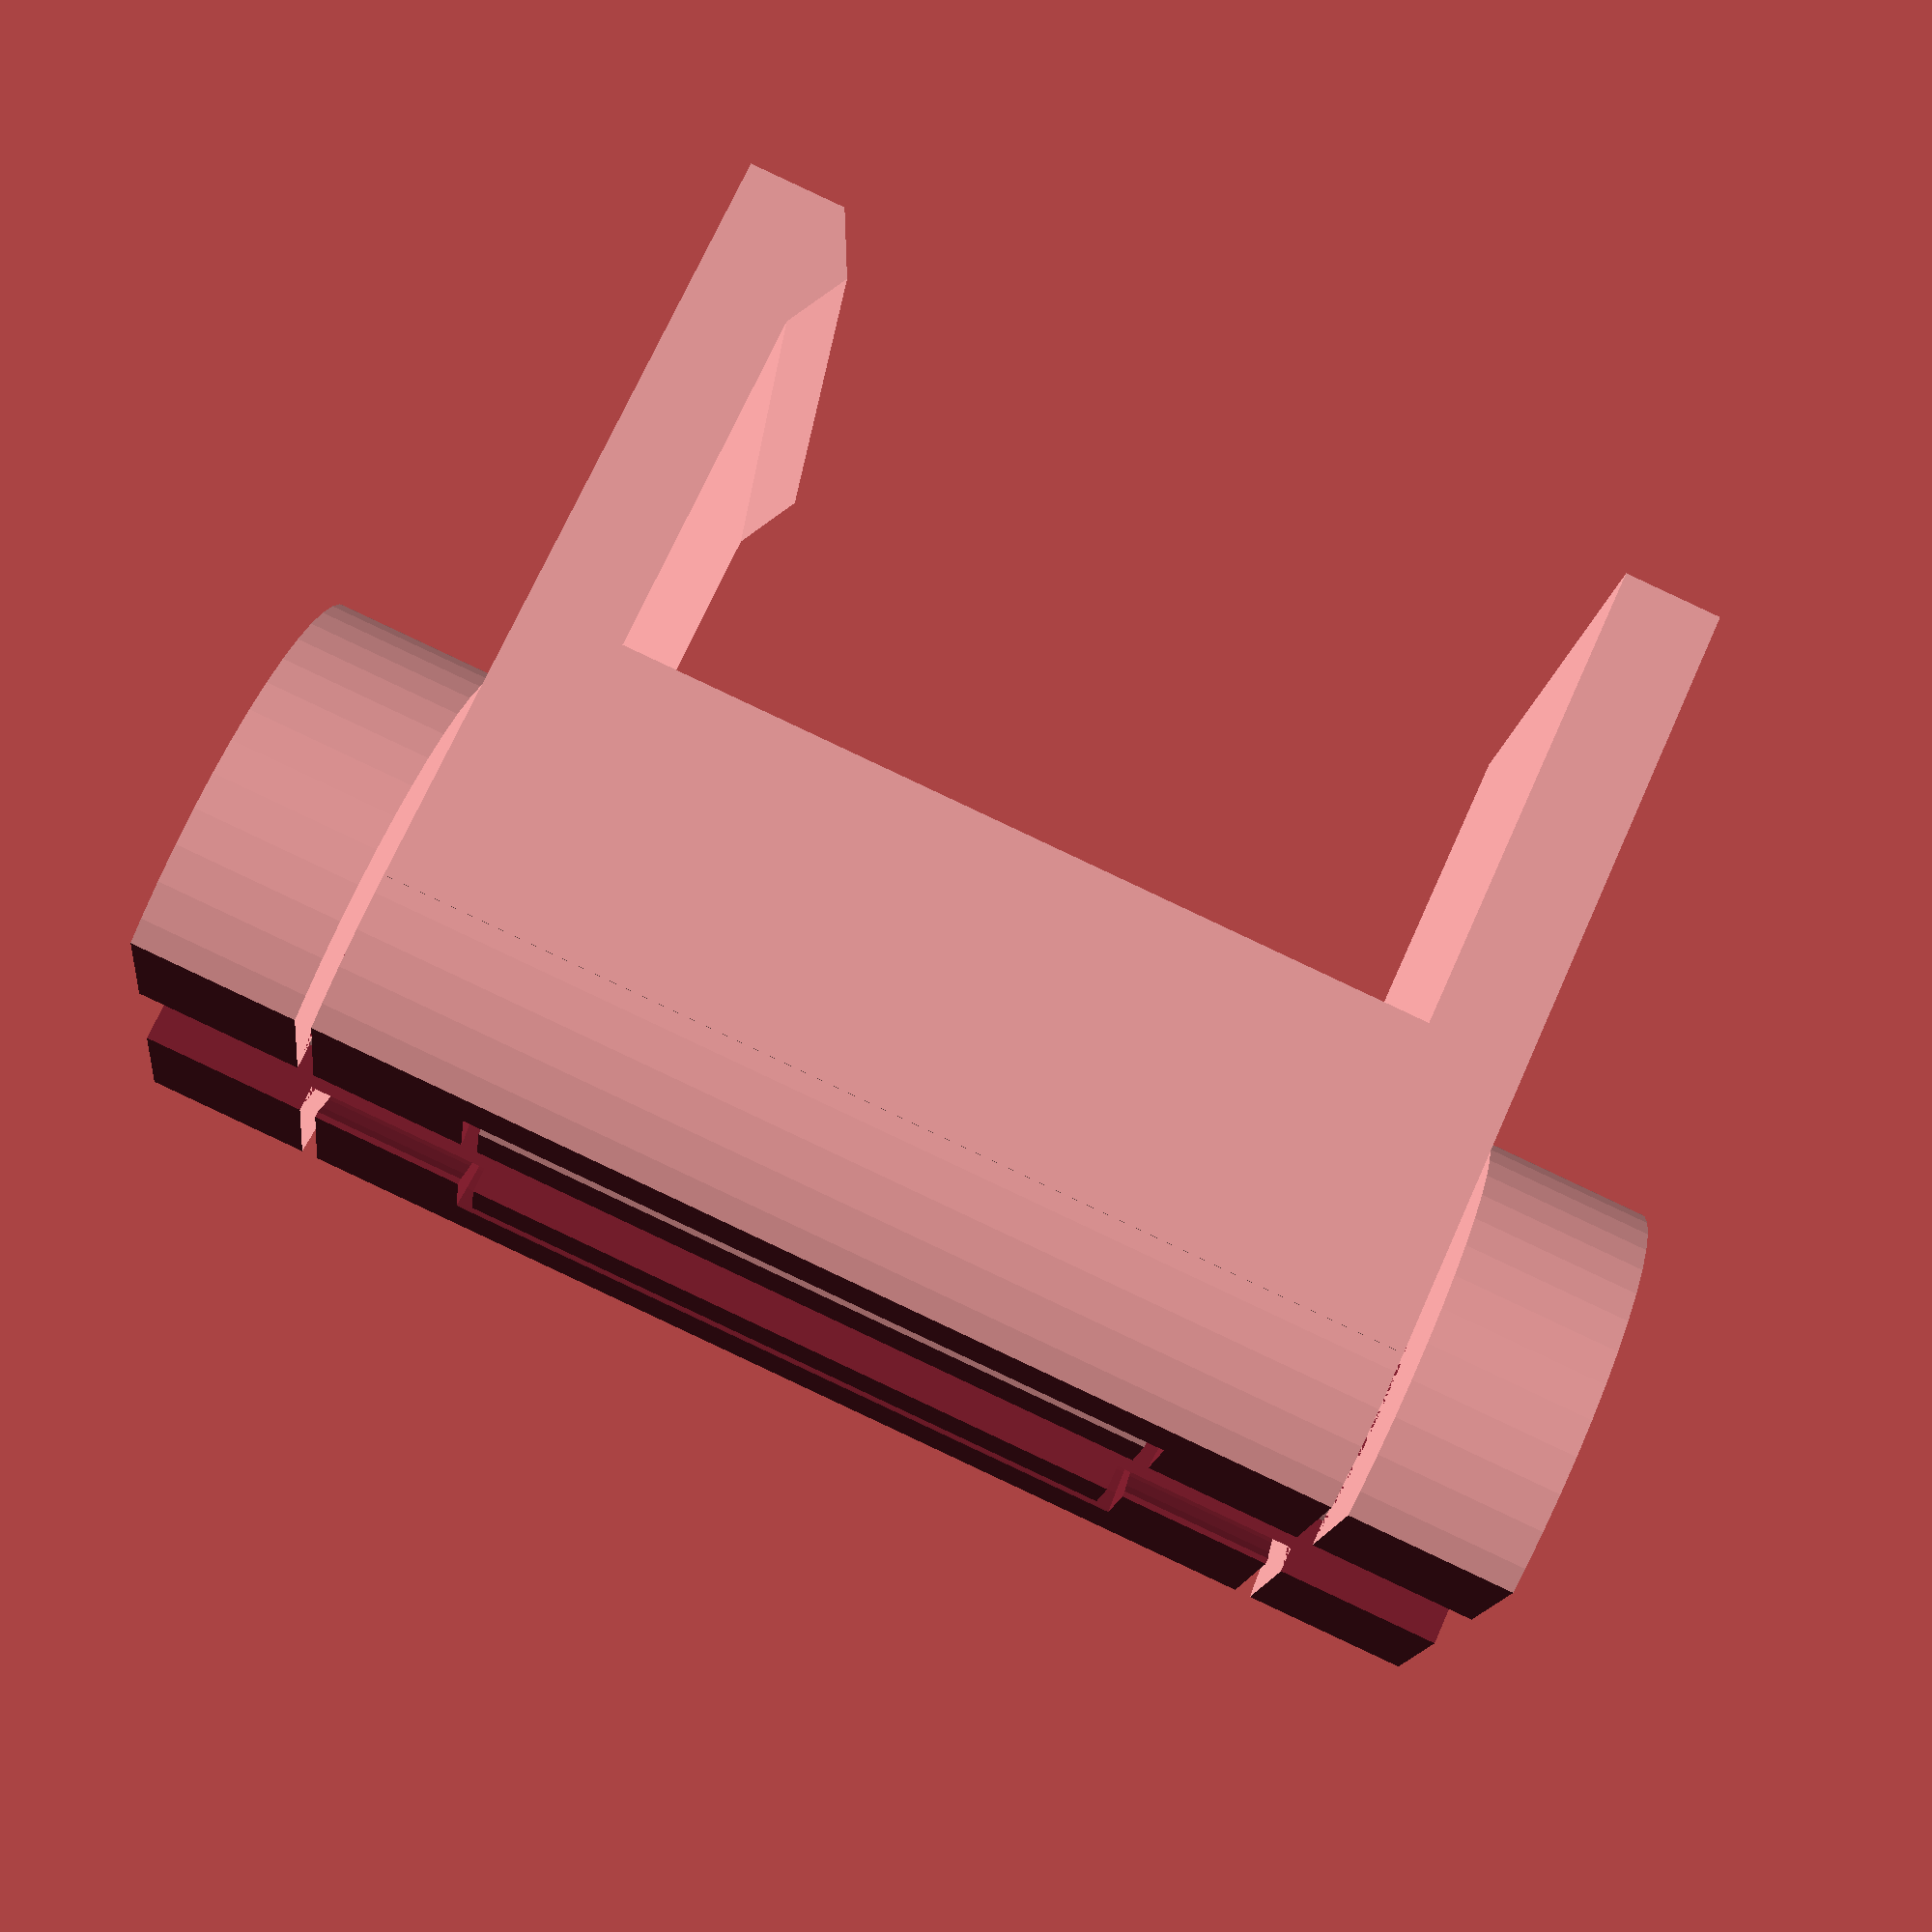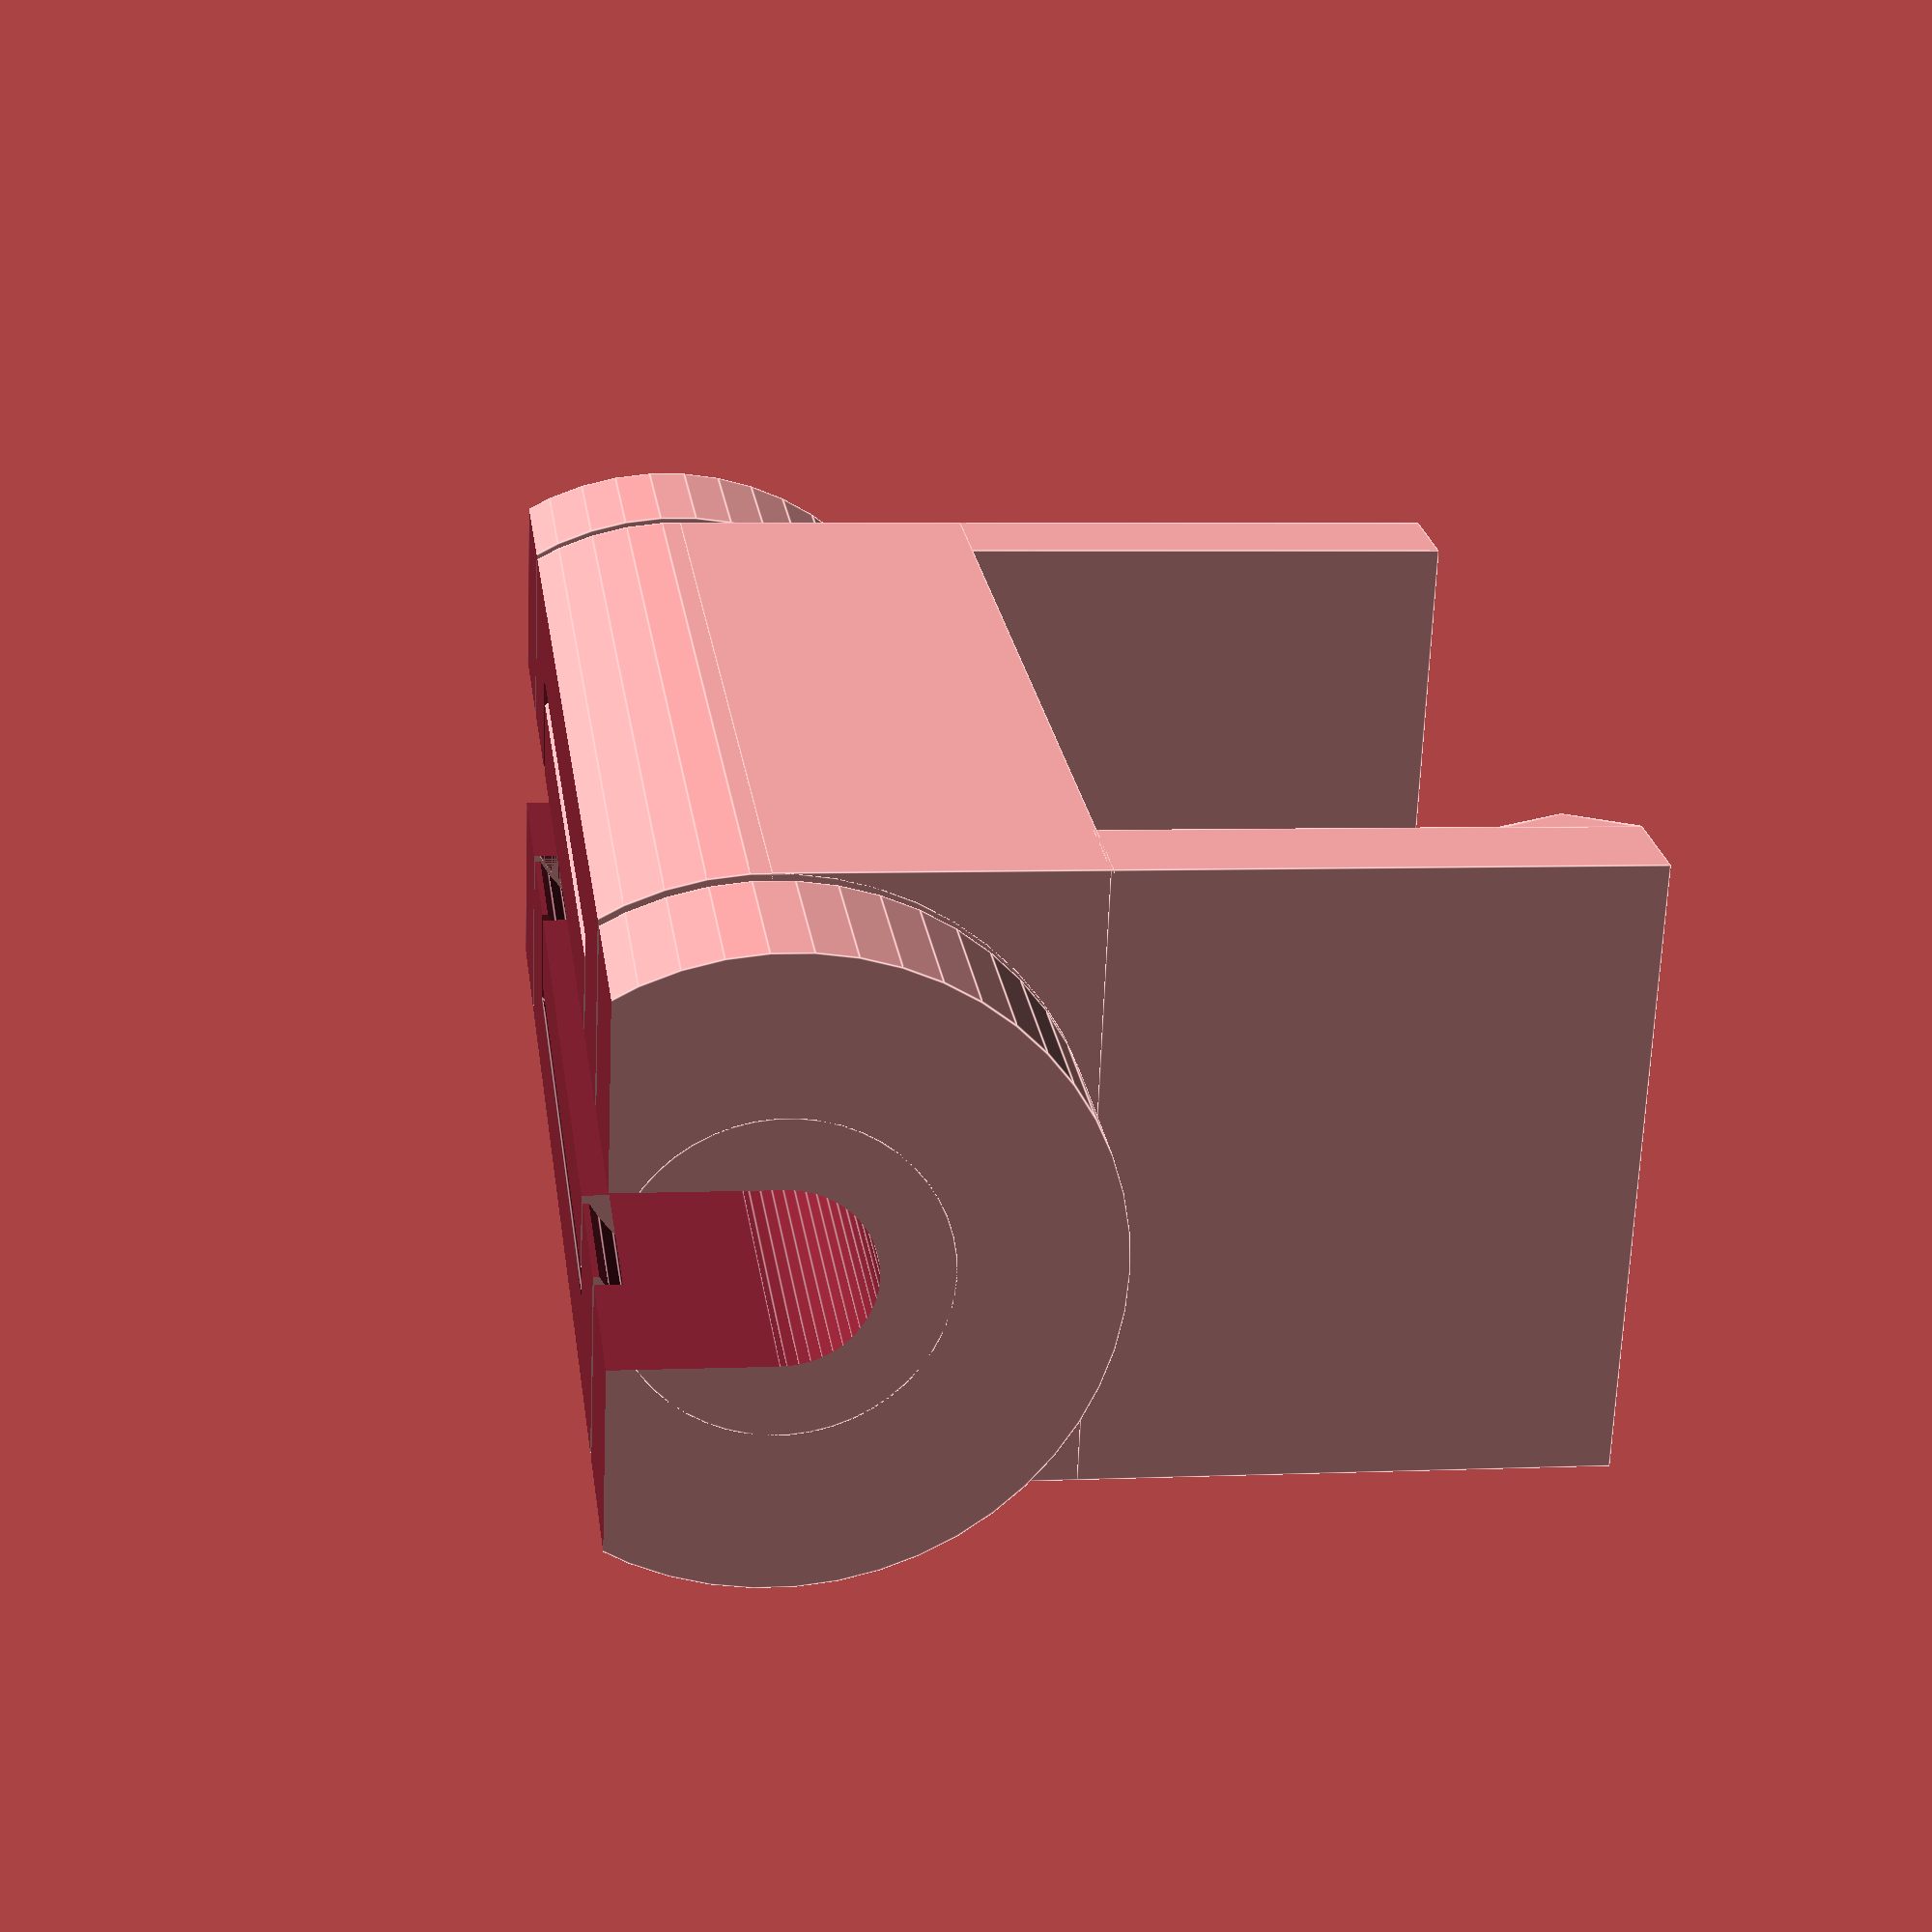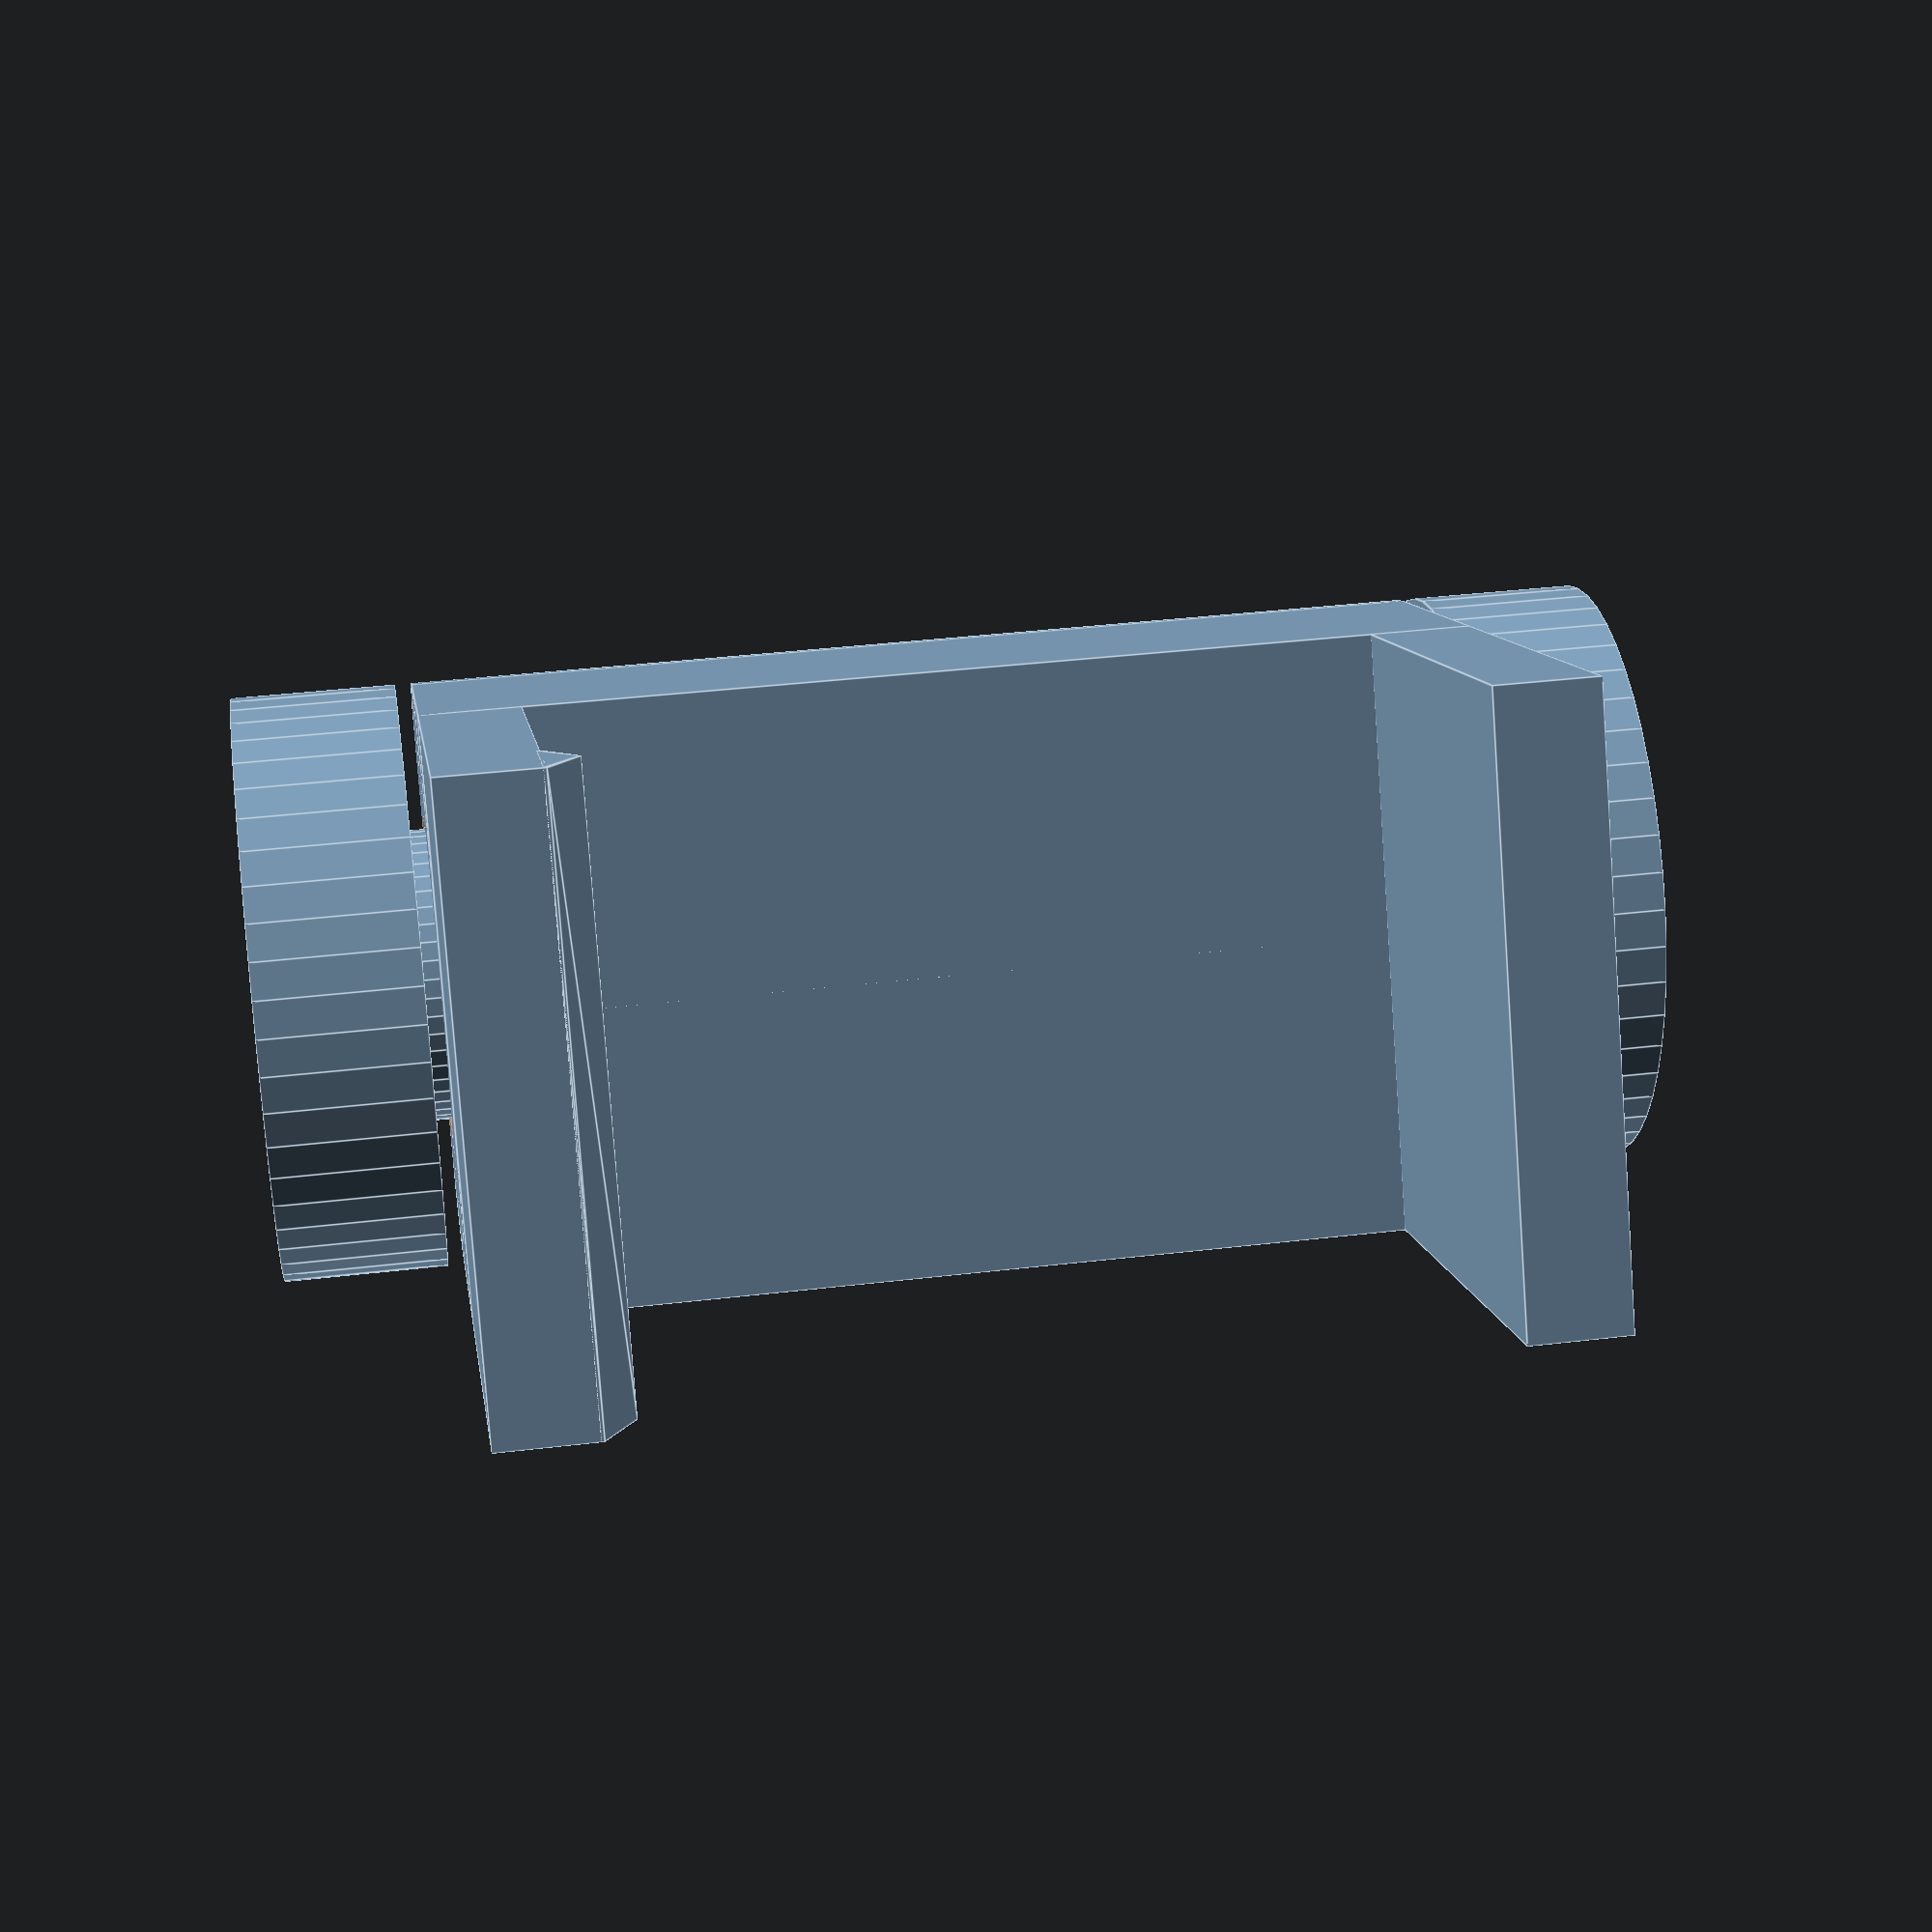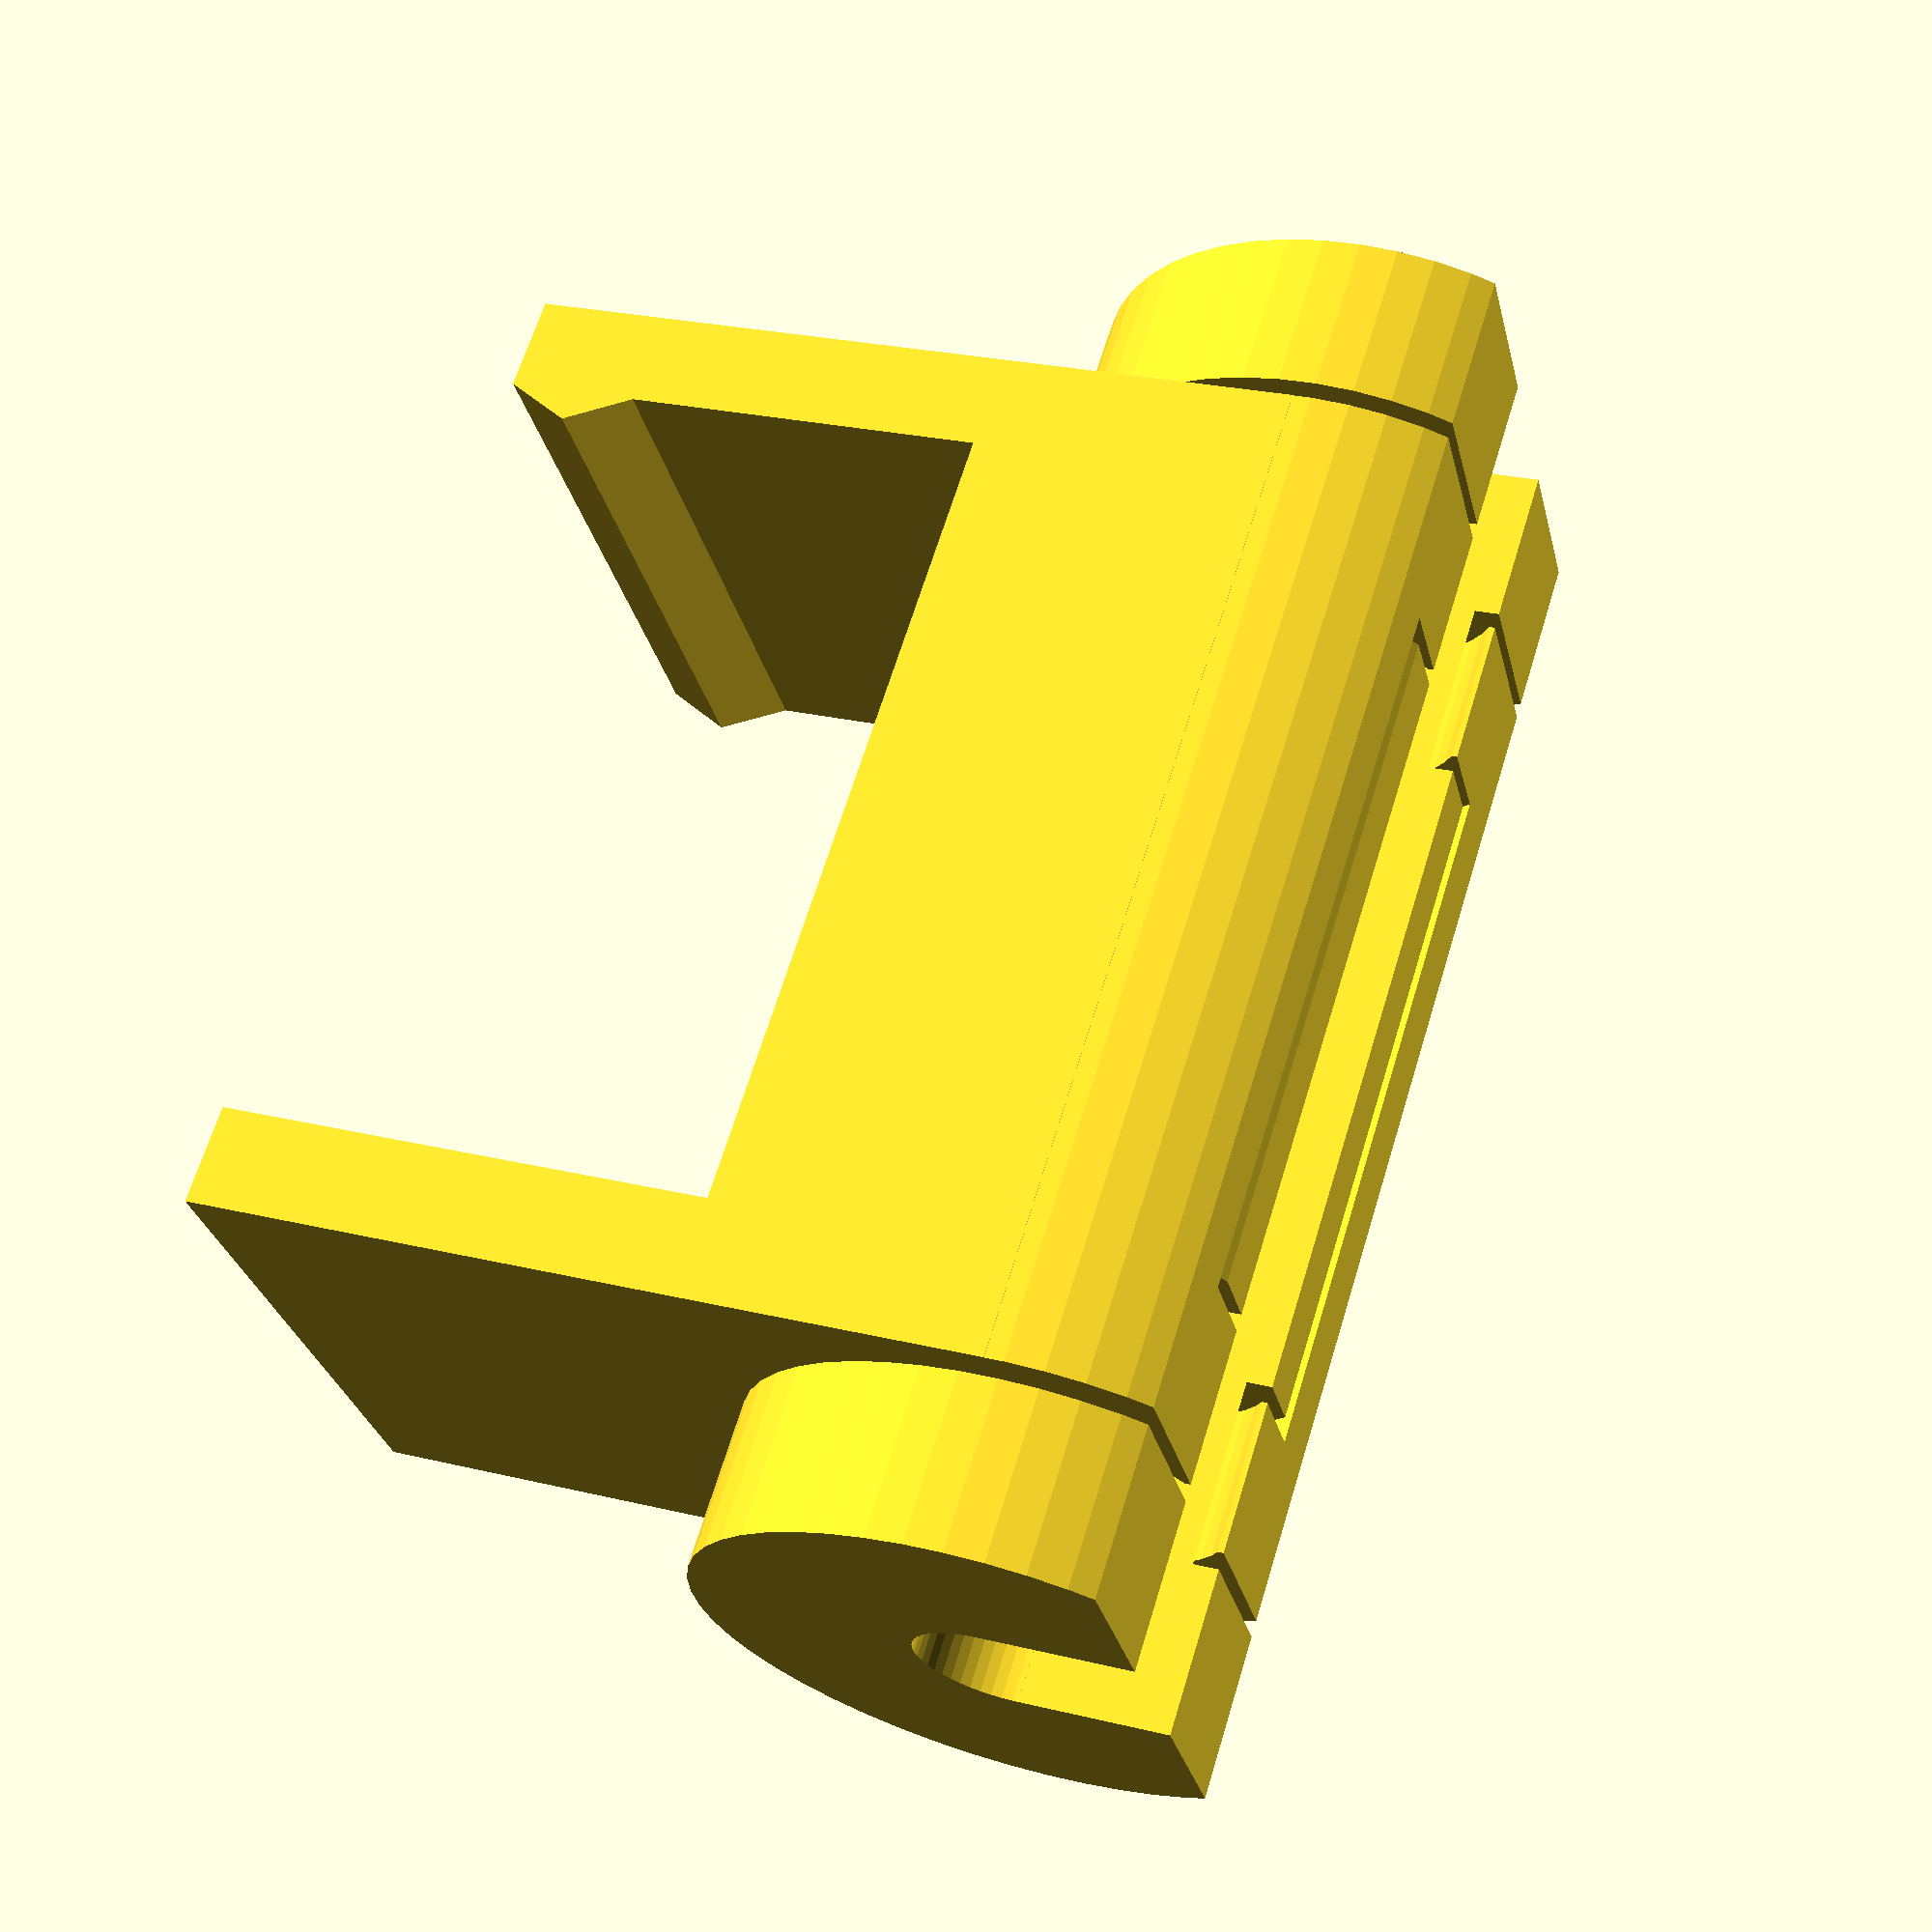
<openscad>
/* [PrintOptions] */
// preview[view:south east, tilt:bottom diagonal]

// splits the cable holder into 2 parts for printing if your machine doesn't do well with printing tight tolerances
show_seperate = "no"; // [yes, no]

/* [Basic] */
// is the diameter of the cable in mm to be held by the cable holder
cable_diameter = 5;
// sets the distance between the holding tabs in mm
table_thickness = 25;
// controls the distance between moving parts of the cable holder
tolerance = 0.5;


/* [Table_tabs] */
// adjusts the length of the tabs in mm that will hold the cable holder on to the table
tab_length = 15;
// adjusts how thick the tabs that hold the cable holder to the table should be in mm
tab_thickness = 3;

/* [Table_grip] */
// adjusts the triangular grip protrusion height in mm
grip_height = 1;
// adjusts the base width of the triangular grip protrusion in mm
grip_width = 4;

/* [Thumbwheels] */
//controls how tall the end thumbwheels should be in mm
thumbwheel_height = 5;

/* [Advanced] */
// is confusing name, just play with it and see what it does
retainer_factor = 6; // [3, 4, 5, 6, 7, 8, 9, 10]
// is another one to play around with.  Choose values between 0 and 2
plane_cut_factor = 1;
// is the quality of the cylinders
$fn = 50;

/* [Advanced_neck] */
// is the thickness of the inner rotating cuff in mm
neck_thickness = 2;

/* [Advanced_holder] */
// controls the overall thickness of the outer holder in mm
holder_thickness = 4;

/* [Hidden] */
barrel_lift_factor = 1/retainer_factor;
barrel_thickness = holder_thickness/2;

holder_height = 2*tab_thickness + table_thickness;
holder_diameter = cable_diameter + 2*neck_thickness + 2*tolerance + 2*holder_thickness;
plane_cut_depth = plane_cut_factor*(cable_diameter/2 + neck_thickness);

preview_tab = "";

rotate([0,90,0]) difference()
{

	// main holder barrels and tabs
	union()
	{
		// inner barrel
		
		if(show_seperate == "no")
		{
			InnerBarrel();
		}
		else
		{
			translate([0, holder_diameter + 5, 0]) 
			difference()
			{
				InnerBarrel();
				// cable notch
				translate([0, -cable_diameter/2, -0.5]) cube([holder_diameter/2 + 0.5, cable_diameter, thumbwheel_height + tolerance + holder_height + tolerance + thumbwheel_height + 1]);
				// plane slice
				translate([plane_cut_depth, -(holder_diameter + 1)/2, -0.5]) cube([holder_diameter/2 + 0.5, holder_diameter + 1, thumbwheel_height + tolerance + holder_height + tolerance + thumbwheel_height + 1]);
			}
		}
		
		// outer holder barrel
		highlight("Advanced_holder") difference()
		{
			// main body of the holder
			translate([0,0, thumbwheel_height + tolerance]) cylinder(r = holder_diameter/2, h = holder_height);
			
			// tolerance for neck
			translate([0,0,thumbwheel_height + tolerance + -0.5]) cylinder(r = cable_diameter/2 + neck_thickness + tolerance, h = holder_height + 1);
			// tolerance for the barrel
			translate([0,0, thumbwheel_height + tolerance + barrel_lift_factor*holder_height-tolerance]) cylinder(r = cable_diameter/2 + neck_thickness + barrel_thickness + tolerance, h = holder_height*(1-2*barrel_lift_factor) + 2*tolerance);
		}
		
		// main body holder
		union()
		{
			// upper tab
			highlight("Table_tabs") translate([-tab_length - holder_diameter/2, -holder_diameter/2, thumbwheel_height + tolerance + holder_height - tab_thickness]) cube([tab_length + 0.1, holder_diameter, tab_thickness]);
			// lower tab
			highlight("Table_tabs")translate([-tab_length - holder_diameter/2, -holder_diameter/2, thumbwheel_height + tolerance]) cube([tab_length + 0.1, holder_diameter, tab_thickness]);
			// lower grip
			highlight("Table_grip") translate([-tab_length - holder_diameter/2, holder_diameter/2,  thumbwheel_height + tolerance + tab_thickness]) rotate([90, 0, 0]) linear_extrude(height = holder_diameter, convexity = 10) polygon(points = [[0,0], [grip_width/2,grip_height], [grip_width,0], [grip_width,-0.1], [0,-0.1]]);
			
			// body block to  cylinder
			highlight("Advanced_holder") difference()
			{
				// main body block
				translate([-holder_diameter/2, -holder_diameter/2, thumbwheel_height + tolerance]) cube([holder_diameter/2, holder_diameter, holder_height]);
				// cylinder cut
				translate([0,0, thumbwheel_height + tolerance - 0.1]) cylinder(r = holder_diameter/2, h = holder_height + 1);
			}
		}
	}

	// cable notch
	translate([0, -cable_diameter/2, -0.5]) cube([holder_diameter/2 + 0.5, cable_diameter, thumbwheel_height + tolerance + holder_height + tolerance + thumbwheel_height + 1]);
	// plane slice
	translate([plane_cut_depth, -(holder_diameter + 1)/2, -0.5]) cube([holder_diameter/2 + 0.5, holder_diameter + 1, thumbwheel_height + tolerance + holder_height + tolerance + thumbwheel_height + 1]);
}

module InnerBarrel()
{
	difference()
		{
			union()
			{
				// top thumbwheel
				highlight("Thumbwheels") translate([0,0, thumbwheel_height + tolerance + holder_height+tolerance]) cylinder(r = holder_diameter/2, h = thumbwheel_height);
				// bottom thumbwheel
				highlight("Thumbwheels") cylinder(r = holder_diameter/2, h = thumbwheel_height);
				// retaining barrel
				translate([0,0, thumbwheel_height + tolerance + barrel_lift_factor*holder_height]) cylinder(r = cable_diameter/2 + neck_thickness + barrel_thickness, h = holder_height*(1-2*barrel_lift_factor));
				// the main barrel, or the "neck"
				highlight("Advanced_neck") cylinder(r = cable_diameter/2 + neck_thickness, h =thumbwheel_height + tolerance +  holder_height + tolerance + thumbwheel_height);
			}

			// The hole for the cable to go through
			translate([0,0,-.5]) cylinder(r = cable_diameter/2, h = thumbwheel_height + tolerance + holder_height + tolerance + thumbwheel_height + 1);
		}
}

module highlight(this_tab)
{
	if(preview_tab == this_tab)
	{
		color("red") children(0);
	}
	else
	{	
		children(0);
	}
}
</openscad>
<views>
elev=108.7 azim=352.6 roll=335.9 proj=p view=solid
elev=175.2 azim=162.6 roll=277.9 proj=p view=edges
elev=350.9 azim=355.9 roll=352.4 proj=p view=edges
elev=334.9 azim=37.7 roll=111.5 proj=p view=wireframe
</views>
